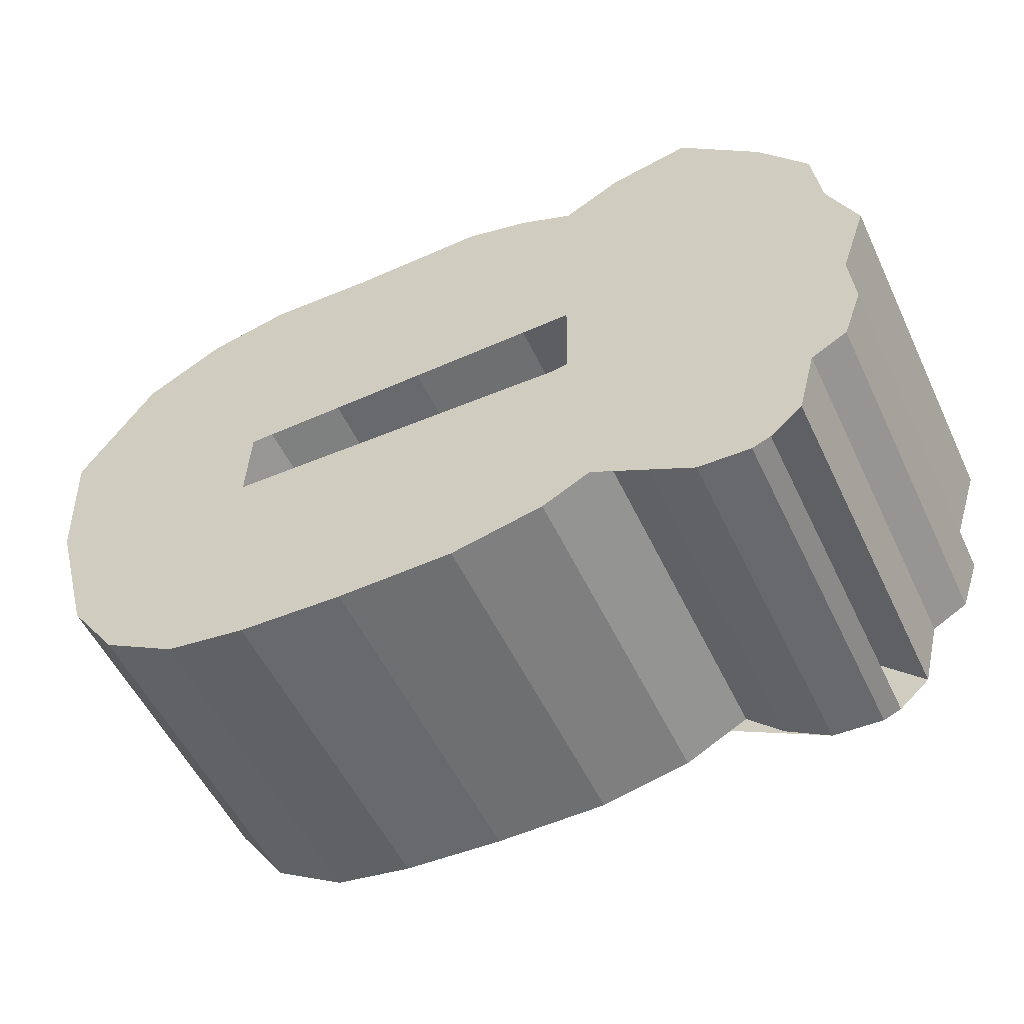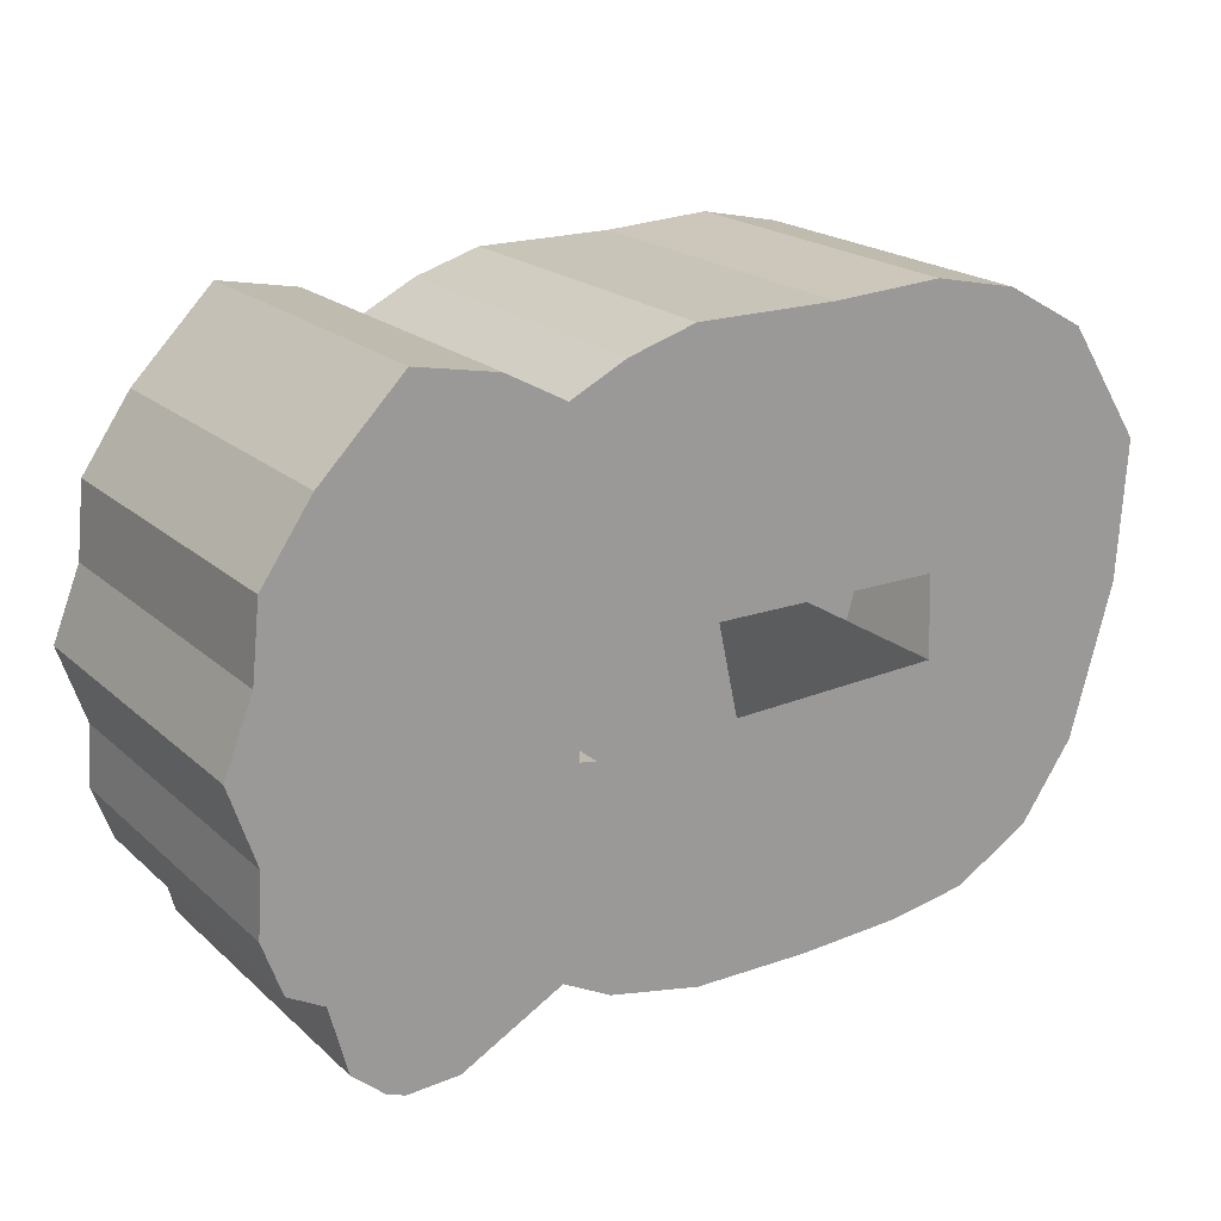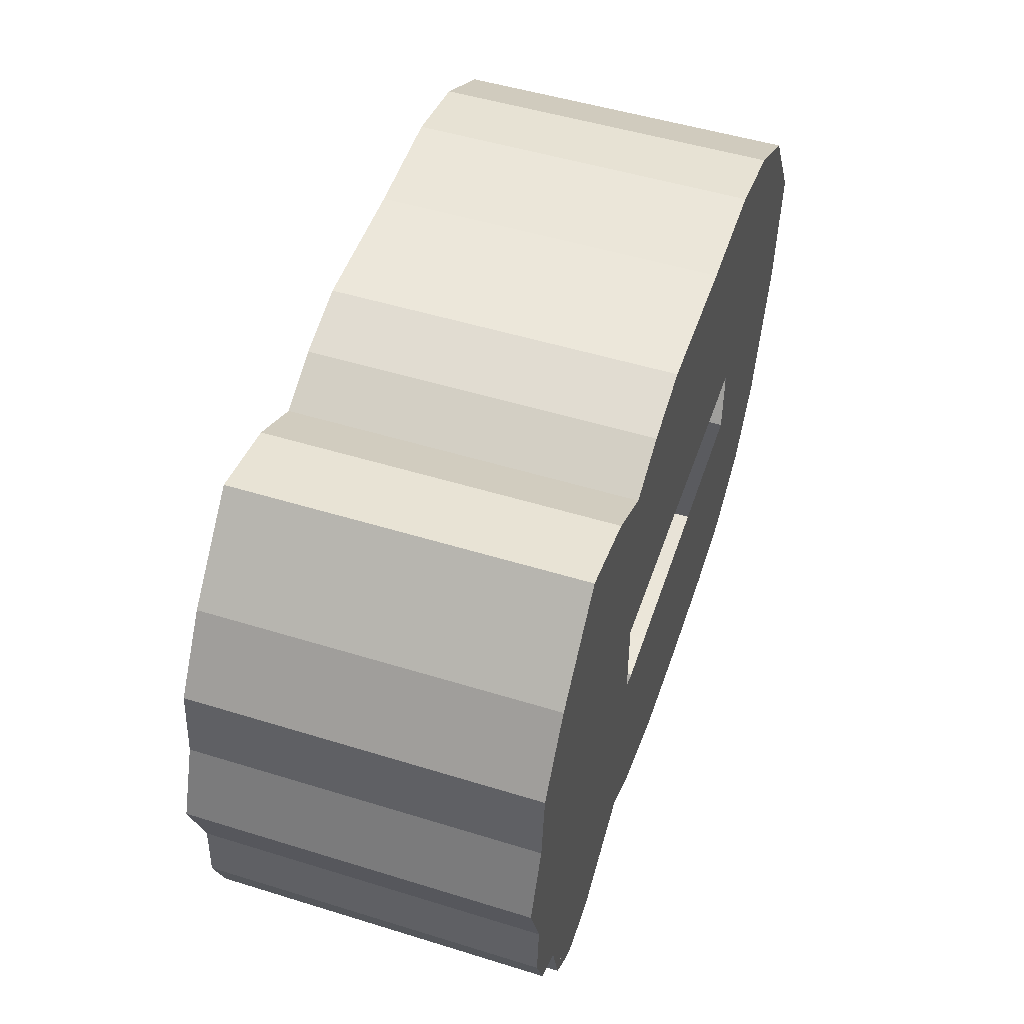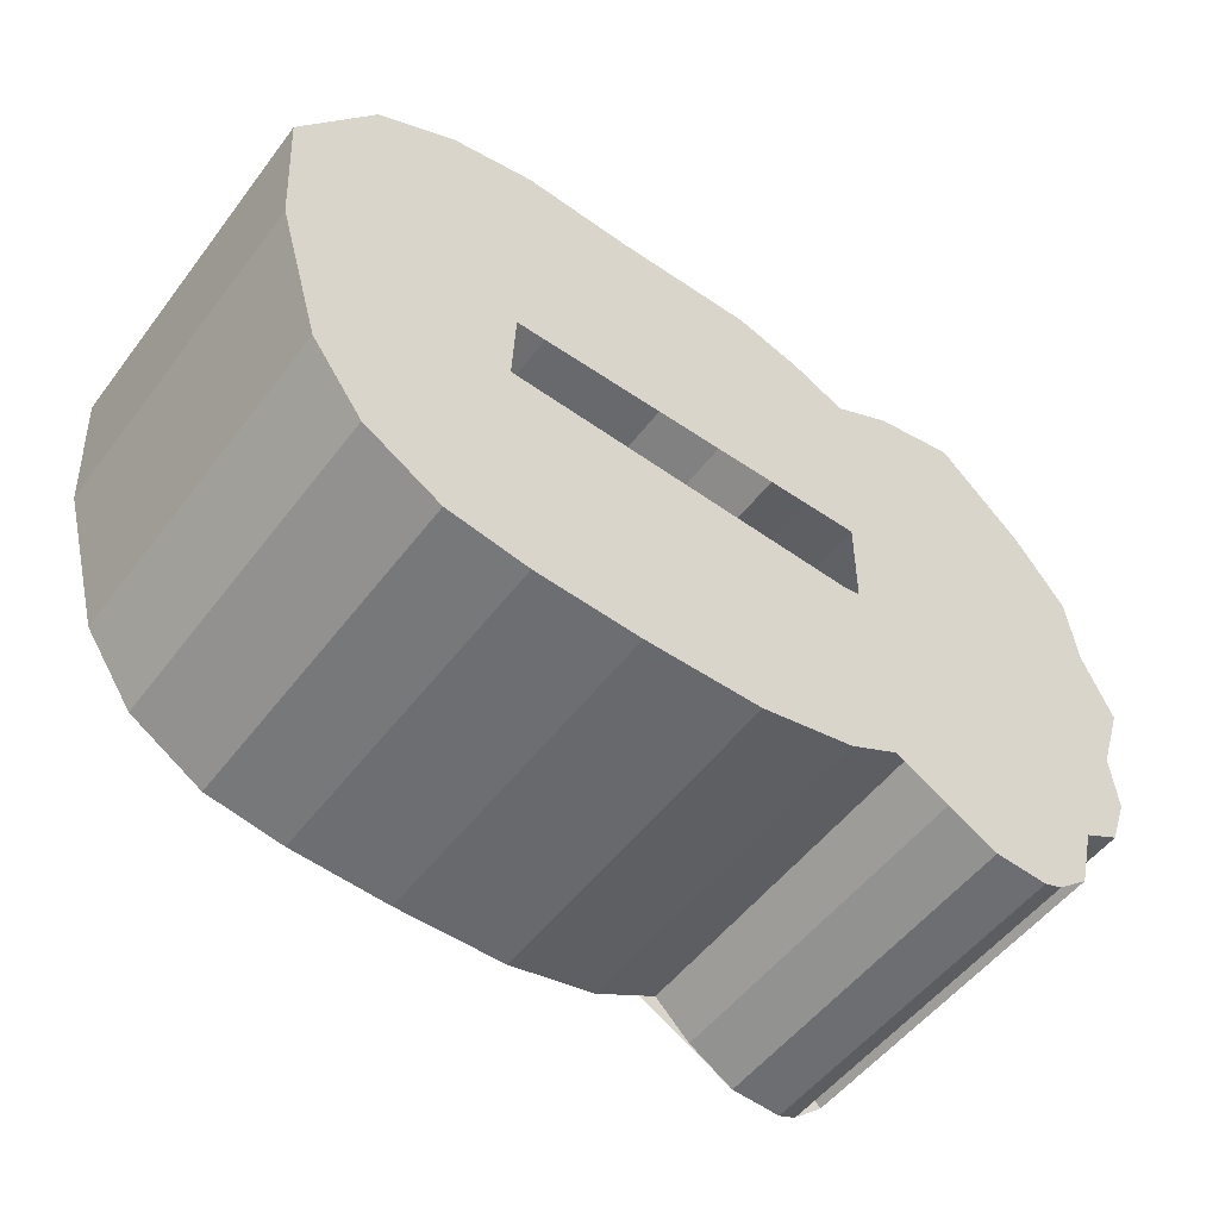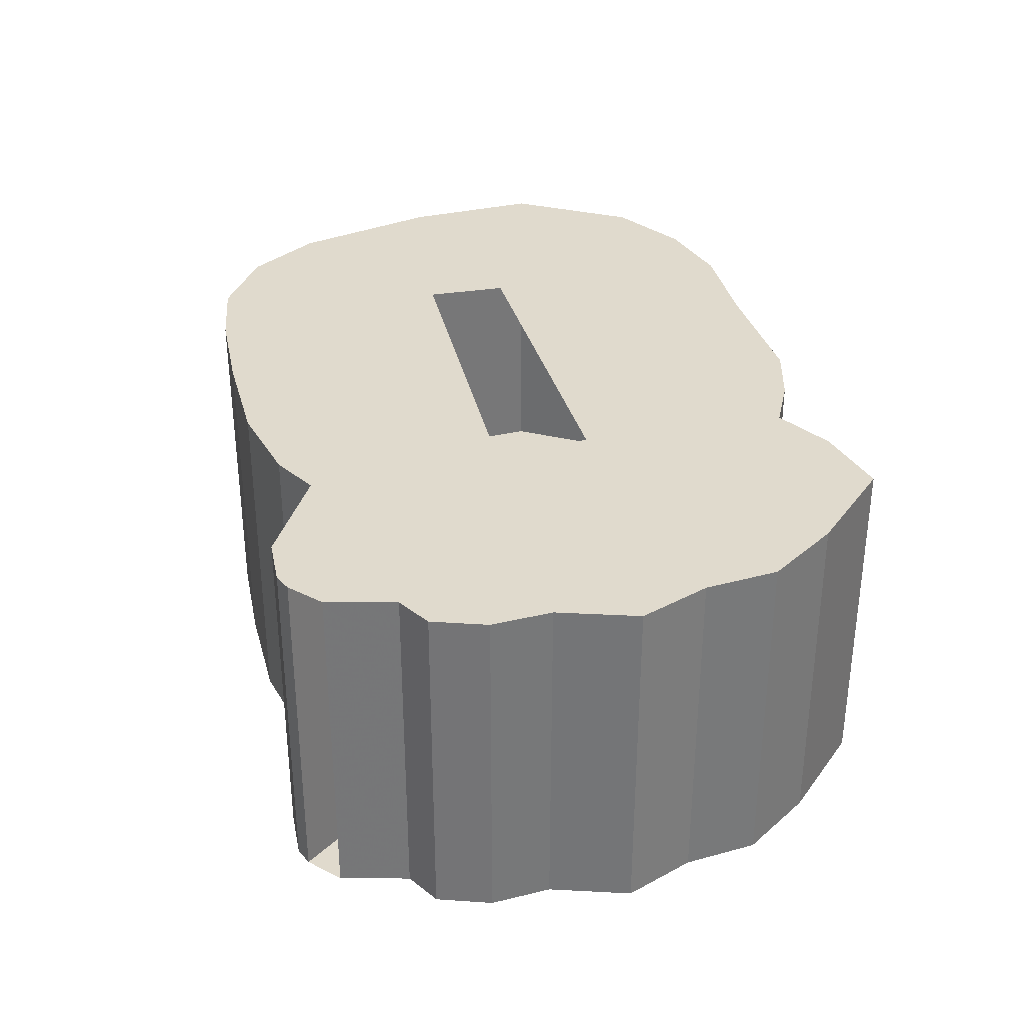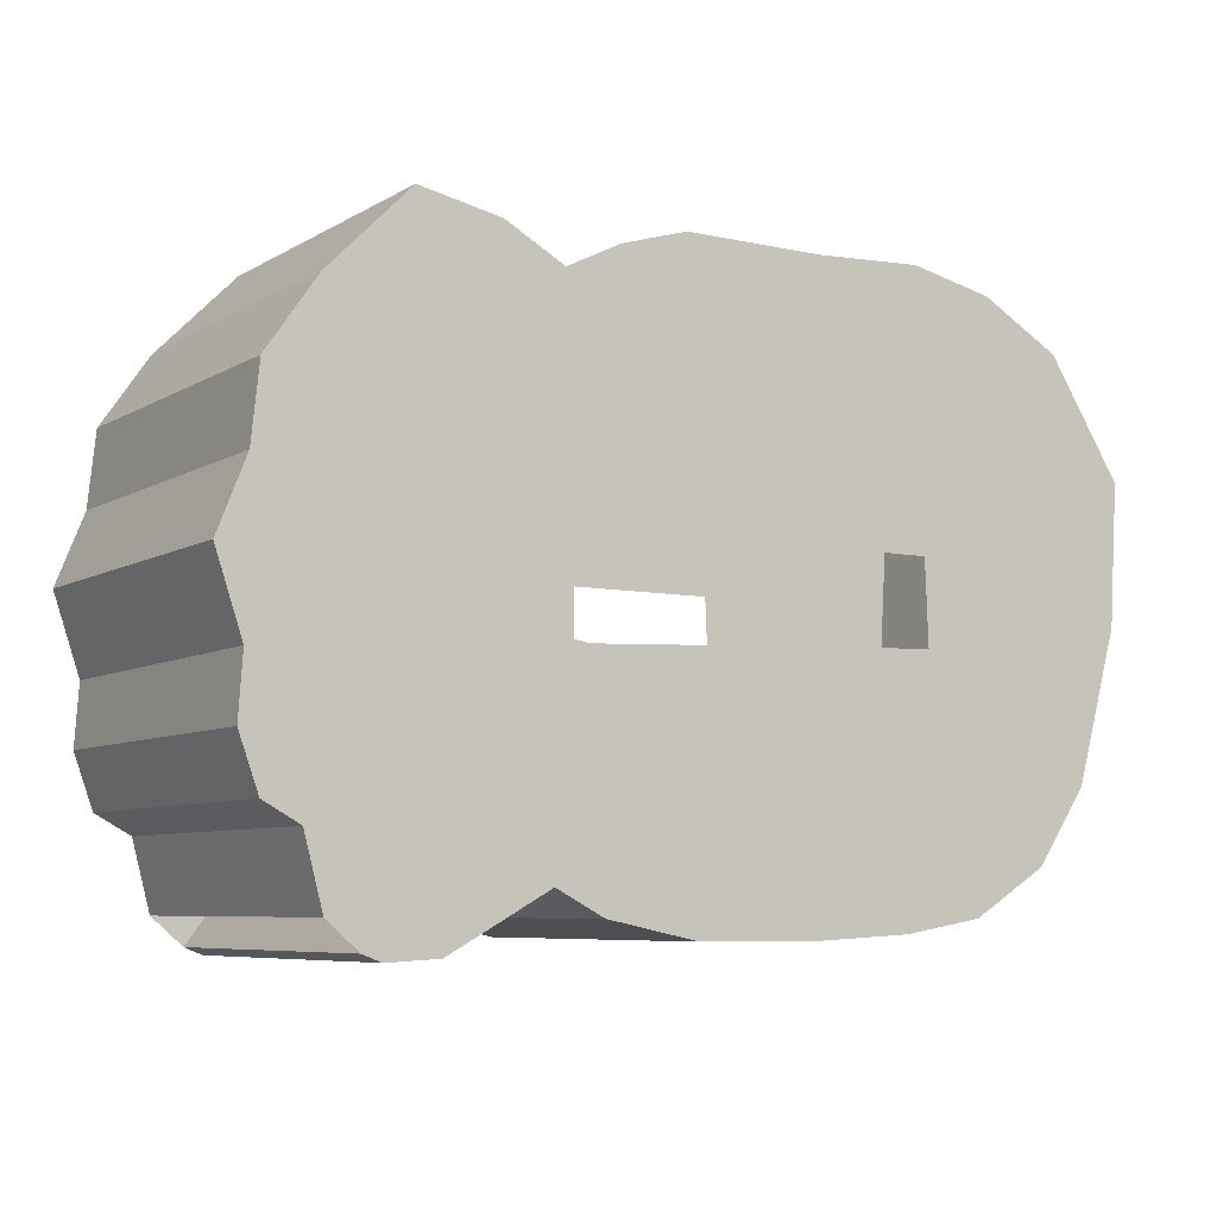
<metadata>
{"format":"obj","ext":"obj","renderer":"f3d","projection":"perspective","resolution":1024,"background":"white","views":[{"elev":-54.4,"azim":-154.8,"up":"+Z"},{"elev":20.2,"azim":-32.9,"up":"+Z"},{"elev":50.5,"azim":-71.3,"up":"+Z"},{"elev":-52.9,"azim":143.7,"up":"+Z"},{"elev":33.0,"azim":-104.5,"up":"+Y"},{"elev":-6.8,"azim":-32.2,"up":"+Z"}]}
</metadata>
<code>
v 41.91 0 0
v 56.92 0 0.7733
v 70.33 0 9.046
v 80.87 0 19.4
v 99.77 0 9.481
v 126.2 0 3.966
v 159.6 0 3.763
v 189.6 0 5.309
v 212.7 0 9.18
v 234.6 0 22.51
v 249.4 0 43.84
v 261.7 0 87.29
v 264.1 0 127.1
v 242.6 0 160.4
v 219.4 0 173.4
v 195.3 0 178.5
v 163.6 0 176.9
v 123.4 0 177
v 104.4 0 171.2
v 88.63 0 163.3
v 71.62 0 172.5
v 48.24 0 177.2
v 24.64 0 153.2
v 10.42 0 132.6
v 8.148 0 111.3
v 0 0 90.89
v 7.589 0 68.34
v 6.348 0 50.84
v 11.89 0 35.46
v 22.22 0 29.75
v 27.45 0 9.998
v 91.04 0 74.46
v 90.68 0 101.9
v 196.9 0 101.9
v 197.8 0 77.98
v 95.75 0 73.69
v 36.62 0 2.069
v 296.9 0 201.9
v 312.7 0 109.2
v 334.6 0 122.5
v 296.9 100 201.9
v 312.7 100 109.2
v 334.6 100 122.5
v 349.4 0 143.8
v 349.4 100 143.8
v 361.7 0 187.3
v 361.7 100 187.3
v 364.1 0 227.1
v 364.1 100 227.1
v 342.6 0 260.4
v 342.6 100 260.4
v 319.4 0 273.4
v 319.4 100 273.4
v 295.3 0 278.5
v 295.3 100 278.5
v 263.6 0 276.9
v 263.6 100 276.9
v 223.4 0 277
v 223.4 100 277
v 204.4 0 271.2
v 204.4 100 271.2
v 188.6 0 263.3
v 188.6 100 263.3
v 171.6 0 272.5
v 171.6 100 272.5
v 148.2 0 277.2
v 148.2 100 277.2
v 124.6 0 253.2
v 124.6 100 253.2
v 110.4 0 232.6
v 110.4 100 232.6
v 108.1 0 211.3
v 108.1 100 211.3
v 297.8 0 178
v 297.8 100 178
v 190.7 0 201.9
v 190.7 100 201.9
v 141.9 0 100
v 156.9 0 100.8
v 141.9 100 100
v 156.9 100 100.8
v 170.3 0 109
v 170.3 100 109
v 180.9 0 119.4
v 180.9 100 119.4
v 199.8 0 109.5
v 199.8 100 109.5
v 226.2 0 104
v 226.2 100 104
v 259.6 0 103.8
v 259.6 100 103.8
v 289.6 0 105.3
v 289.6 100 105.3
v 195.7 0 173.7
v 136.6 0 102.1
v 195.7 100 173.7
v 136.6 100 102.1
v 100 0 190.9
v 100 100 190.9
v 107.6 0 168.3
v 107.6 100 168.3
v 106.3 0 150.8
v 106.3 100 150.8
v 111.9 0 135.5
v 111.9 100 135.5
v 122.2 0 129.8
v 122.2 100 129.8
v 127.4 0 110
v 127.4 100 110
v 191 0 174.5
v 191 100 174.5
f 39 40 38
f 42 43 41
f 39 40 42
f 40 43 42
f 40 44 38
f 43 45 41
f 40 44 43
f 44 45 43
f 44 46 38
f 45 47 41
f 44 46 45
f 46 47 45
f 46 48 38
f 47 49 41
f 46 48 47
f 48 49 47
f 48 50 38
f 49 51 41
f 48 50 49
f 50 51 49
f 50 52 38
f 51 53 41
f 50 52 51
f 52 53 51
f 52 54 38
f 53 55 41
f 52 54 53
f 54 55 53
f 54 56 38
f 55 57 41
f 54 56 55
f 56 57 55
f 56 58 38
f 57 59 41
f 56 58 57
f 58 59 57
f 58 60 38
f 59 61 41
f 58 60 59
f 60 61 59
f 60 62 38
f 61 63 41
f 60 62 61
f 62 63 61
f 62 64 38
f 63 65 41
f 62 64 63
f 64 65 63
f 64 66 38
f 65 67 41
f 64 66 65
f 66 67 65
f 66 68 38
f 67 69 41
f 66 68 67
f 68 69 67
f 68 70 38
f 69 71 41
f 68 70 69
f 70 71 69
f 70 72 38
f 71 73 41
f 70 72 71
f 72 73 71
f 74 39 38
f 75 42 41
f 74 39 75
f 75 42 39
f 72 76 38
f 73 77 41
f 72 76 73
f 73 77 76
f 78 79 74
f 80 81 75
f 78 79 80
f 79 81 80
f 79 82 74
f 81 83 75
f 79 82 81
f 82 83 81
f 82 84 74
f 83 85 75
f 82 84 83
f 84 85 83
f 84 86 74
f 85 87 75
f 84 86 85
f 86 87 85
f 86 88 74
f 87 89 75
f 86 88 87
f 88 89 87
f 88 90 74
f 89 91 75
f 88 90 89
f 90 91 89
f 90 92 74
f 91 93 75
f 90 92 91
f 92 93 91
f 92 39 74
f 93 42 75
f 92 39 93
f 39 42 93
f 94 95 74
f 96 97 75
f 94 95 96
f 95 97 96
f 95 78 74
f 97 80 75
f 95 78 97
f 97 80 78
f 72 98 76
f 73 99 77
f 72 98 73
f 98 99 73
f 98 100 76
f 99 101 77
f 98 100 99
f 100 101 99
f 100 102 76
f 101 103 77
f 100 102 101
f 102 103 101
f 102 104 76
f 103 105 77
f 102 104 103
f 104 105 103
f 104 106 76
f 105 107 77
f 104 106 105
f 106 107 105
f 106 108 76
f 107 109 77
f 106 108 107
f 108 109 107
f 108 110 76
f 109 111 77
f 108 110 109
f 110 111 109
f 110 95 108
f 111 97 109
f 110 95 111
f 111 97 95
f 94 95 110
f 96 97 111
f 94 95 96
f 96 97 95

</code>
